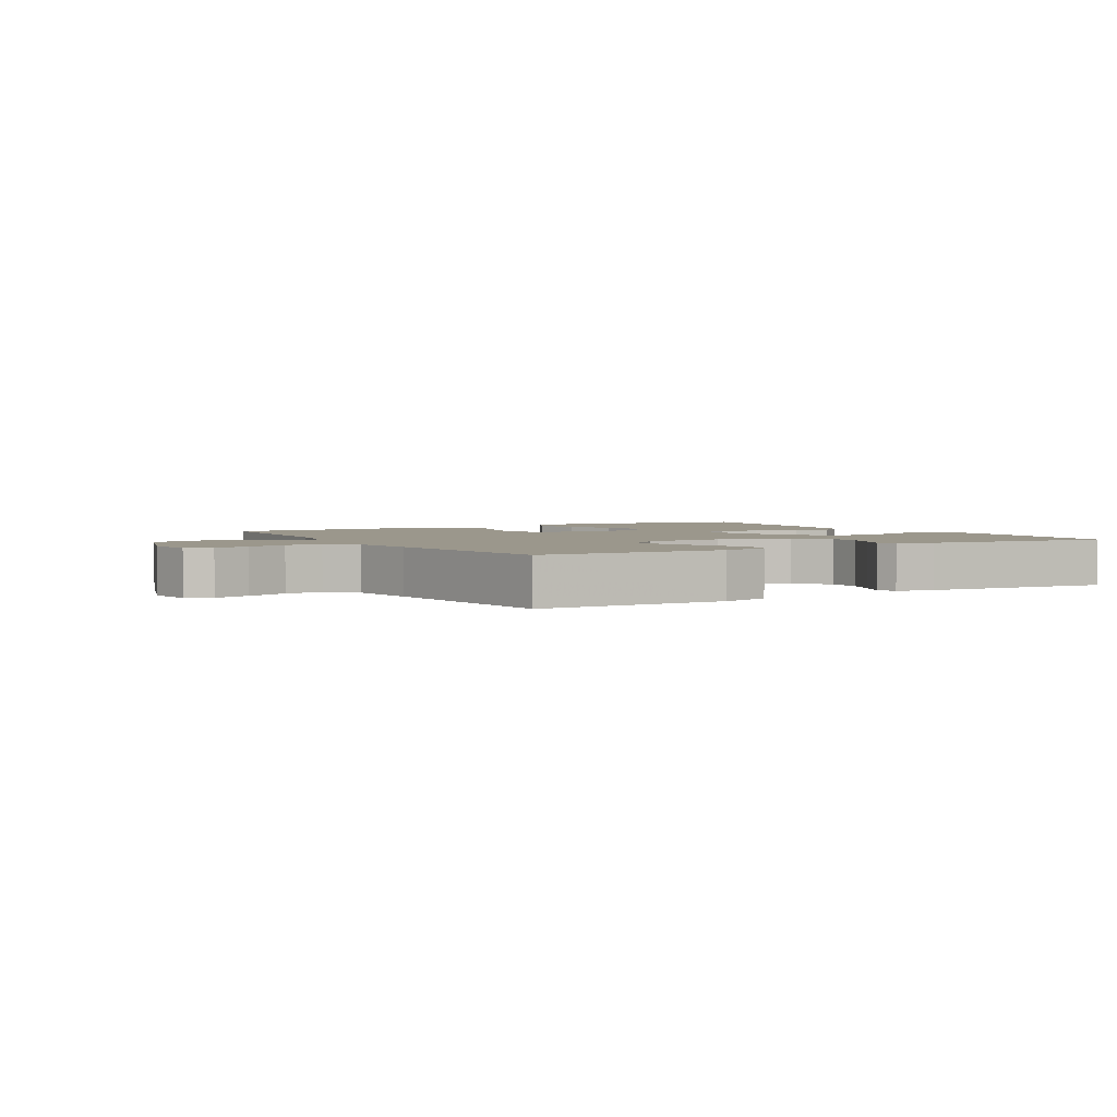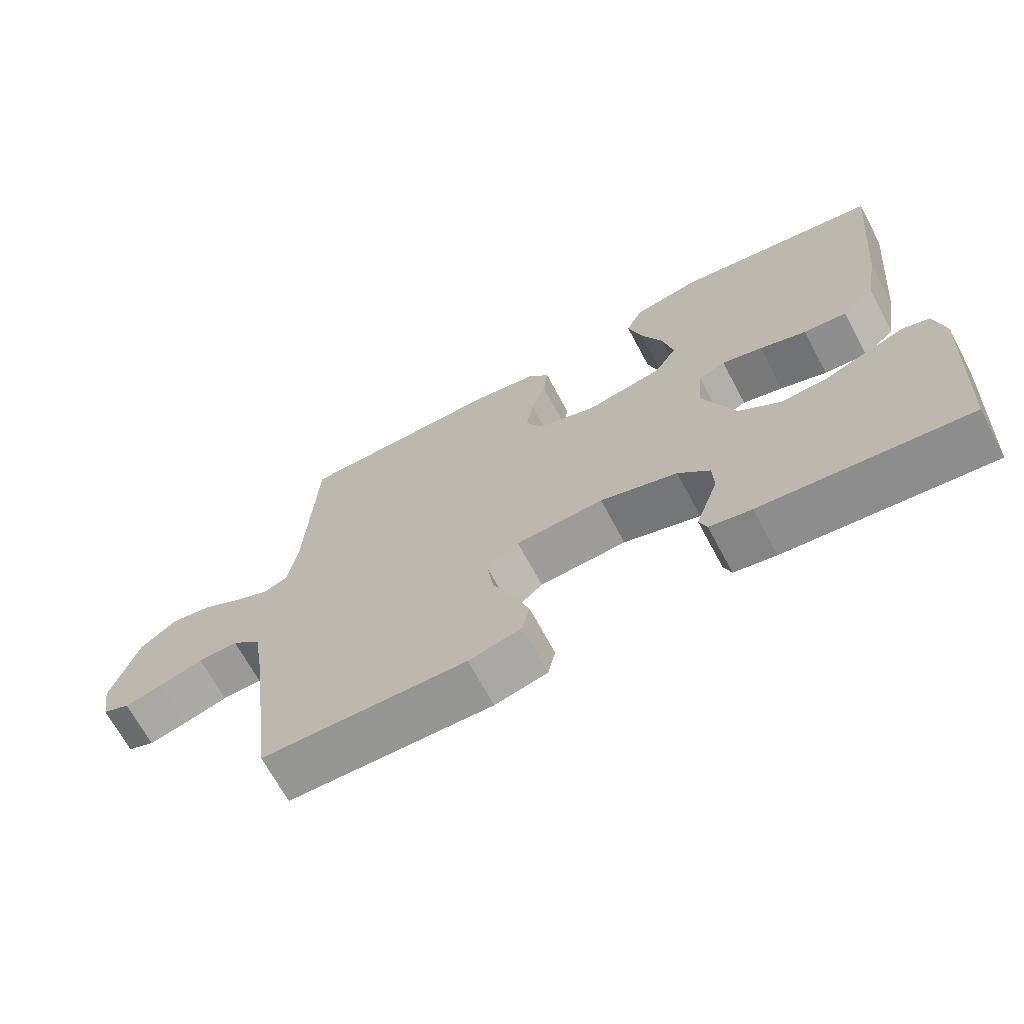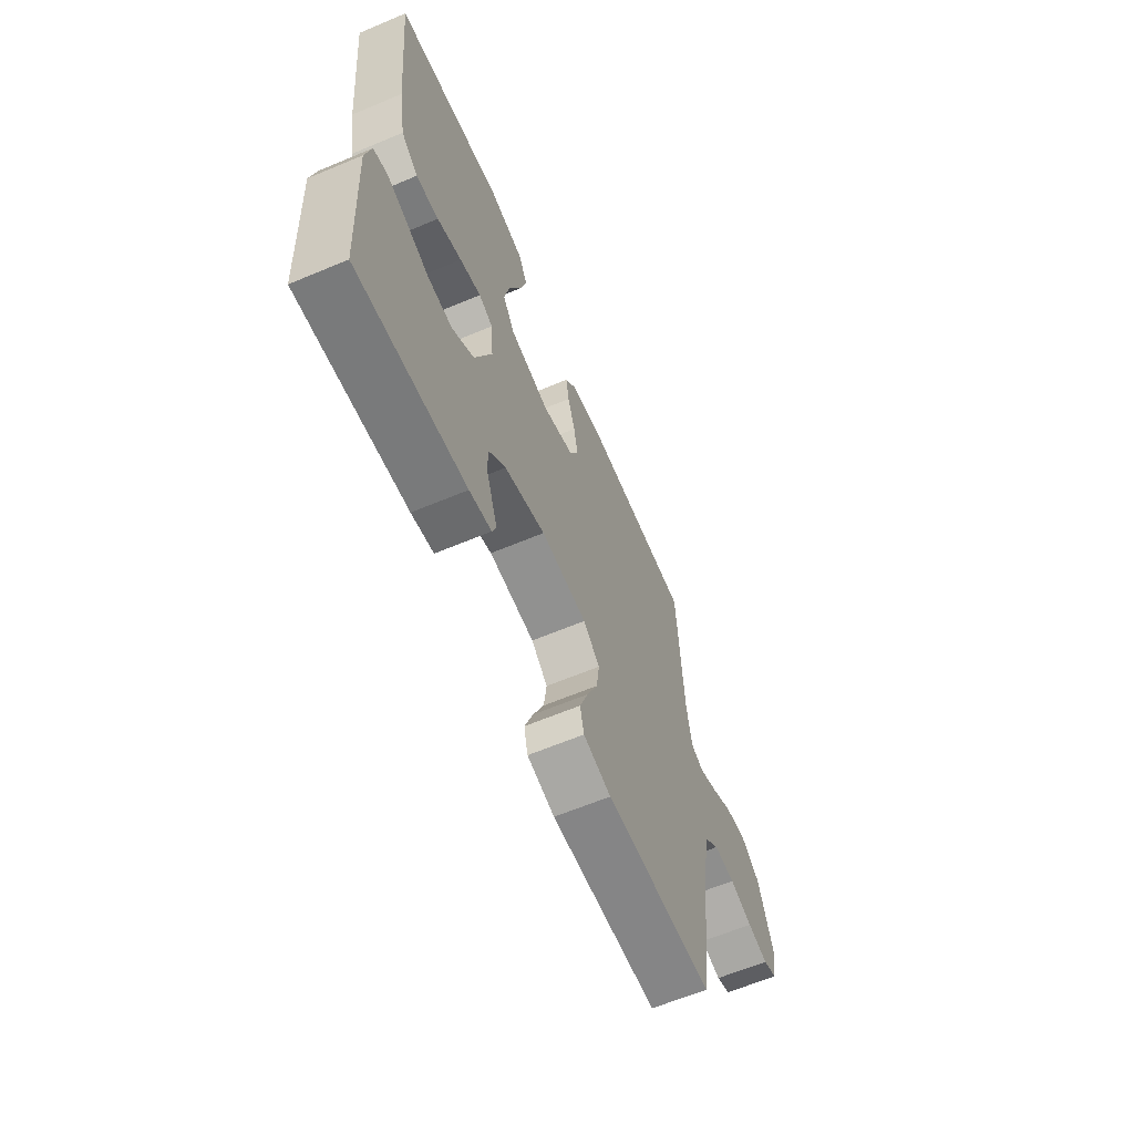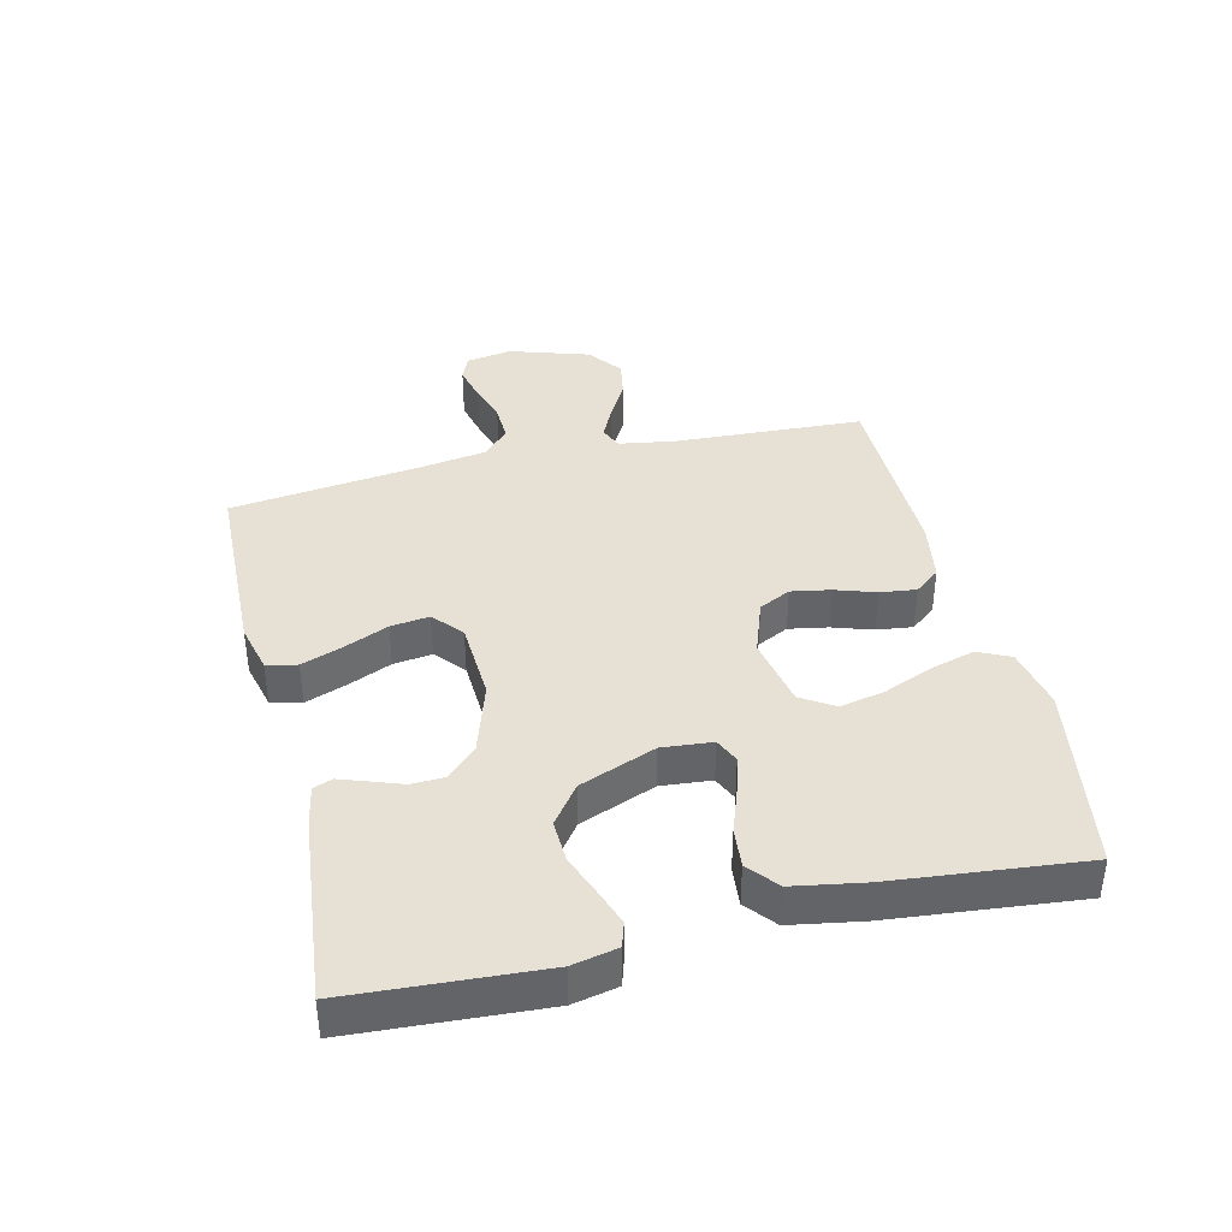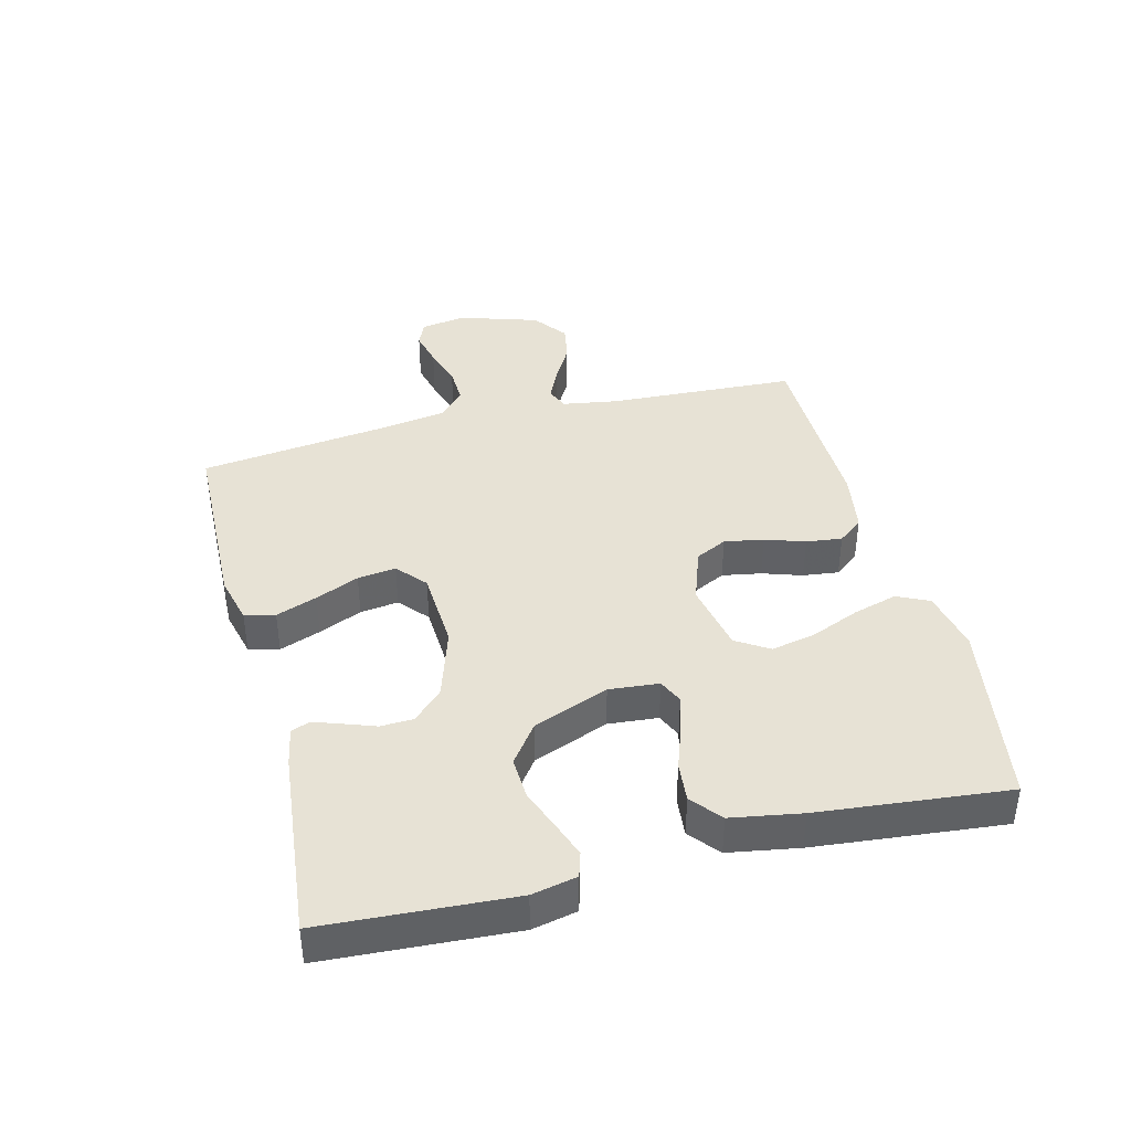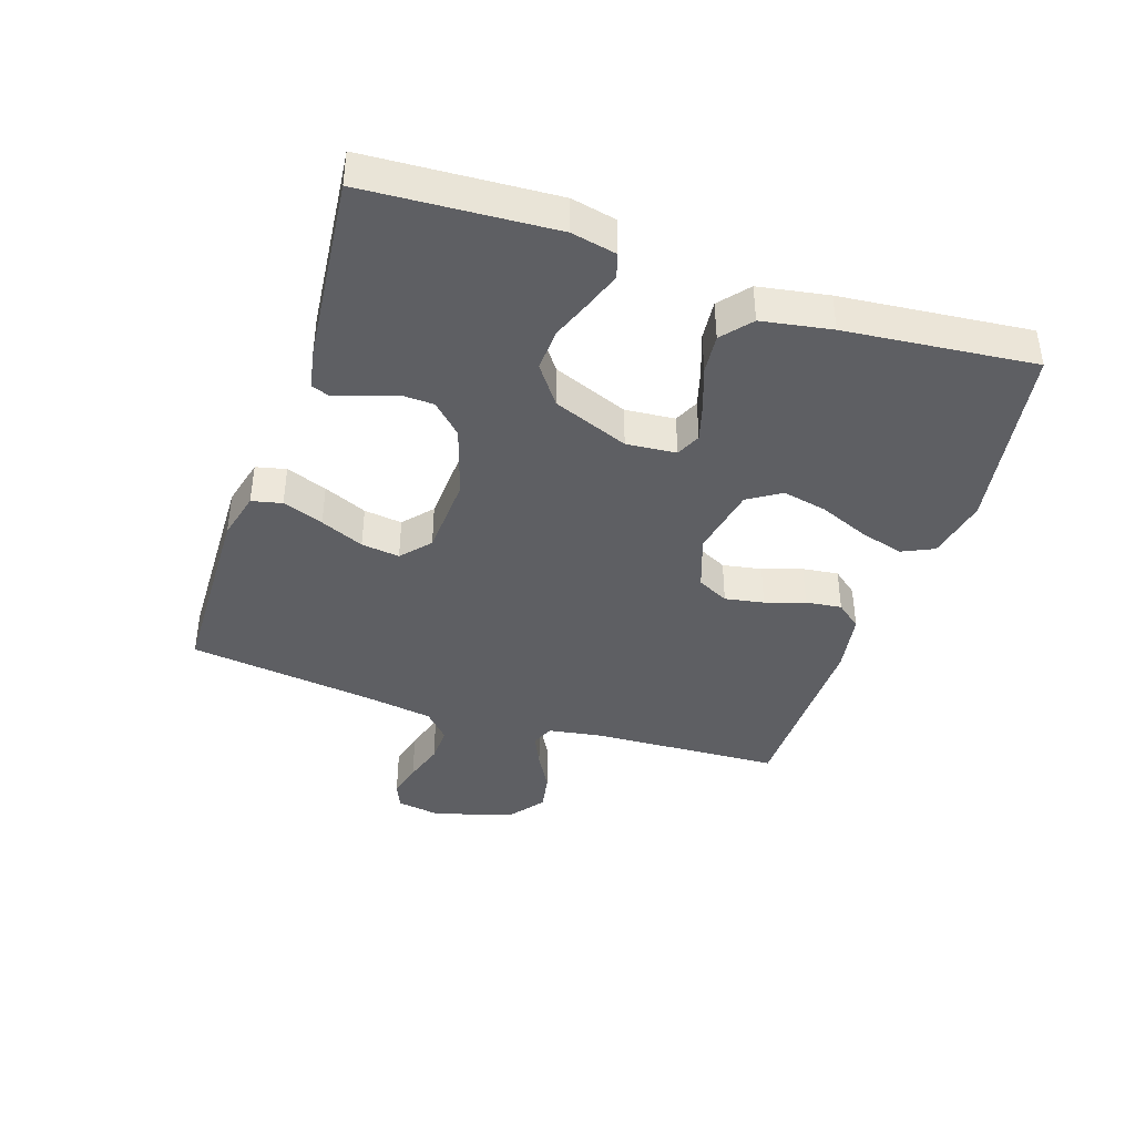
<metadata>
{"format":"obj","ext":"obj","renderer":"f3d","projection":"perspective","resolution":1024,"background":"white","views":[{"elev":2.8,"azim":149.6,"up":"+Y"},{"elev":-68.3,"azim":-151.9,"up":"+Z"},{"elev":-63.2,"azim":-67.0,"up":"+Z"},{"elev":39.2,"azim":-103.4,"up":"+Y"},{"elev":40.3,"azim":-104.3,"up":"+Y"},{"elev":-40.8,"azim":-108.4,"up":"+Y"}]}
</metadata>
<code>
v 0.5 0.07 0.5
v 0.515 0.07 0.2
v 0.529 0.07 0.113
v 0.565 0.07 0.098
v 0.616 0.07 0.122
v 0.676 0.07 0.156
v 0.736 0.07 0.167
v 0.79 0.07 0.126
v 0.83 0.07 0
v 0.818 0.07 -0.072
v 0.778 0.07 -0.089
v 0.721 0.07 -0.075
v 0.657 0.07 -0.055
v 0.598 0.07 -0.053
v 0.555 0.07 -0.093
v 0.538 0.07 -0.2
v 0.5 0.07 -0.5
v 0.2 0.07 -0.508
v 0.123 0.07 -0.489
v 0.112 0.07 -0.441
v 0.136 0.07 -0.376
v 0.166 0.07 -0.307
v 0.174 0.07 -0.246
v 0.128 0.07 -0.206
v 0 0.07 -0.199
v -0.113 0.07 -0.235
v -0.159 0.07 -0.282
v -0.161 0.07 -0.334
v -0.143 0.07 -0.384
v -0.128 0.07 -0.427
v -0.139 0.07 -0.457
v -0.2 0.07 -0.469
v -0.5 0.07 -0.5
v -0.518 0.07 -0.2
v -0.503 0.07 -0.129
v -0.464 0.07 -0.117
v -0.408 0.07 -0.137
v -0.343 0.07 -0.162
v -0.276 0.07 -0.165
v -0.215 0.07 -0.12
v -0.168 0.07 0
v -0.175 0.07 0.079
v -0.214 0.07 0.097
v -0.273 0.07 0.08
v -0.341 0.07 0.056
v -0.404 0.07 0.05
v -0.451 0.07 0.089
v -0.47 0.07 0.2
v -0.5 0.07 0.5
v -0.2 0.07 0.549
v -0.102 0.07 0.529
v -0.078 0.07 0.478
v -0.098 0.07 0.408
v -0.13 0.07 0.331
v -0.145 0.07 0.26
v -0.112 0.07 0.208
v 0 0.07 0.186
v 0.086 0.07 0.216
v 0.111 0.07 0.266
v 0.1 0.07 0.328
v 0.079 0.07 0.391
v 0.072 0.07 0.448
v 0.104 0.07 0.488
v 0.2 0.07 0.504
v 0.5 0 0.5
v 0.515 0 0.2
v 0.529 0 0.113
v 0.565 0 0.098
v 0.616 0 0.122
v 0.676 0 0.156
v 0.736 0 0.167
v 0.79 0 0.126
v 0.83 0 0
v 0.818 0 -0.072
v 0.778 0 -0.089
v 0.721 0 -0.075
v 0.657 0 -0.055
v 0.598 0 -0.053
v 0.555 0 -0.093
v 0.538 0 -0.2
v 0.5 0 -0.5
v 0.2 0 -0.508
v 0.123 0 -0.489
v 0.112 0 -0.441
v 0.136 0 -0.376
v 0.166 0 -0.307
v 0.174 0 -0.246
v 0.128 0 -0.206
v 0 0 -0.199
v -0.113 0 -0.235
v -0.159 0 -0.282
v -0.161 0 -0.334
v -0.143 0 -0.384
v -0.128 0 -0.427
v -0.139 0 -0.457
v -0.2 0 -0.469
v -0.5 0 -0.5
v -0.518 0 -0.2
v -0.503 0 -0.129
v -0.464 0 -0.117
v -0.408 0 -0.137
v -0.343 0 -0.162
v -0.276 0 -0.165
v -0.215 0 -0.12
v -0.168 0 0
v -0.175 0 0.079
v -0.214 0 0.097
v -0.273 0 0.08
v -0.341 0 0.056
v -0.404 0 0.05
v -0.451 0 0.089
v -0.47 0 0.2
v -0.5 0 0.5
v -0.2 0 0.549
v -0.102 0 0.529
v -0.078 0 0.478
v -0.098 0 0.408
v -0.13 0 0.331
v -0.145 0 0.26
v -0.112 0 0.208
v 0 0 0.186
v 0.086 0 0.216
v 0.111 0 0.266
v 0.1 0 0.328
v 0.079 0 0.391
v 0.072 0 0.448
v 0.104 0 0.488
v 0.2 0 0.504
f 64 1 2
f 63 64 2
f 62 63 2
f 61 62 2
f 60 61 2
f 59 60 2 3
f 58 59 3 4
f 57 58 4
f 52 53 54
f 51 52 54
f 50 51 54
f 49 50 54
f 48 49 54
f 47 48 54
f 46 47 54
f 45 46 54
f 44 45 54
f 43 44 54 55
f 42 43 55 56
f 36 37 38
f 35 36 38
f 34 35 38
f 33 34 38
f 32 33 38
f 31 32 38
f 30 31 38
f 29 30 38
f 28 29 38
f 27 28 38 39
f 26 27 39 40
f 20 21 22
f 19 20 22
f 18 19 22
f 17 18 22
f 16 17 22
f 15 16 22 23
f 14 15 23 24
f 11 12 13
f 10 11 13
f 9 10 13
f 8 9 13
f 7 8 13
f 6 7 13
f 5 6 13
f 4 5 13 14
f 14 24 25
f 4 14 25
f 57 4 25
f 57 25 26
f 56 57 26
f 42 56 26
f 41 42 26
f 26 40 41
f 66 65 128
f 66 128 127
f 66 127 126
f 66 126 125
f 66 125 124
f 67 66 124 123
f 68 67 123 122
f 68 122 121
f 118 117 116
f 118 116 115
f 118 115 114
f 118 114 113
f 118 113 112
f 118 112 111
f 118 111 110
f 118 110 109
f 118 109 108
f 119 118 108 107
f 120 119 107 106
f 102 101 100
f 102 100 99
f 102 99 98
f 102 98 97
f 102 97 96
f 102 96 95
f 102 95 94
f 102 94 93
f 102 93 92
f 103 102 92 91
f 104 103 91 90
f 86 85 84
f 86 84 83
f 86 83 82
f 86 82 81
f 86 81 80
f 87 86 80 79
f 88 87 79 78
f 77 76 75
f 77 75 74
f 77 74 73
f 77 73 72
f 77 72 71
f 77 71 70
f 77 70 69
f 78 77 69 68
f 89 88 78
f 89 78 68
f 89 68 121
f 90 89 121
f 90 121 120
f 90 120 106
f 90 106 105
f 105 104 90
f 1 65 66 2
f 2 66 67 3
f 3 67 68 4
f 4 68 69 5
f 5 69 70 6
f 6 70 71 7
f 7 71 72 8
f 8 72 73 9
f 9 73 74 10
f 10 74 75 11
f 11 75 76 12
f 12 76 77 13
f 13 77 78 14
f 14 78 79 15
f 15 79 80 16
f 16 80 81 17
f 17 81 82 18
f 18 82 83 19
f 19 83 84 20
f 20 84 85 21
f 21 85 86 22
f 22 86 87 23
f 23 87 88 24
f 24 88 89 25
f 25 89 90 26
f 26 90 91 27
f 27 91 92 28
f 28 92 93 29
f 29 93 94 30
f 30 94 95 31
f 31 95 96 32
f 32 96 97 33
f 33 97 98 34
f 34 98 99 35
f 35 99 100 36
f 36 100 101 37
f 37 101 102 38
f 38 102 103 39
f 39 103 104 40
f 40 104 105 41
f 41 105 106 42
f 42 106 107 43
f 43 107 108 44
f 44 108 109 45
f 45 109 110 46
f 46 110 111 47
f 47 111 112 48
f 48 112 113 49
f 49 113 114 50
f 50 114 115 51
f 51 115 116 52
f 52 116 117 53
f 53 117 118 54
f 54 118 119 55
f 55 119 120 56
f 56 120 121 57
f 57 121 122 58
f 58 122 123 59
f 59 123 124 60
f 60 124 125 61
f 61 125 126 62
f 62 126 127 63
f 63 127 128 64
f 64 128 65 1

</code>
